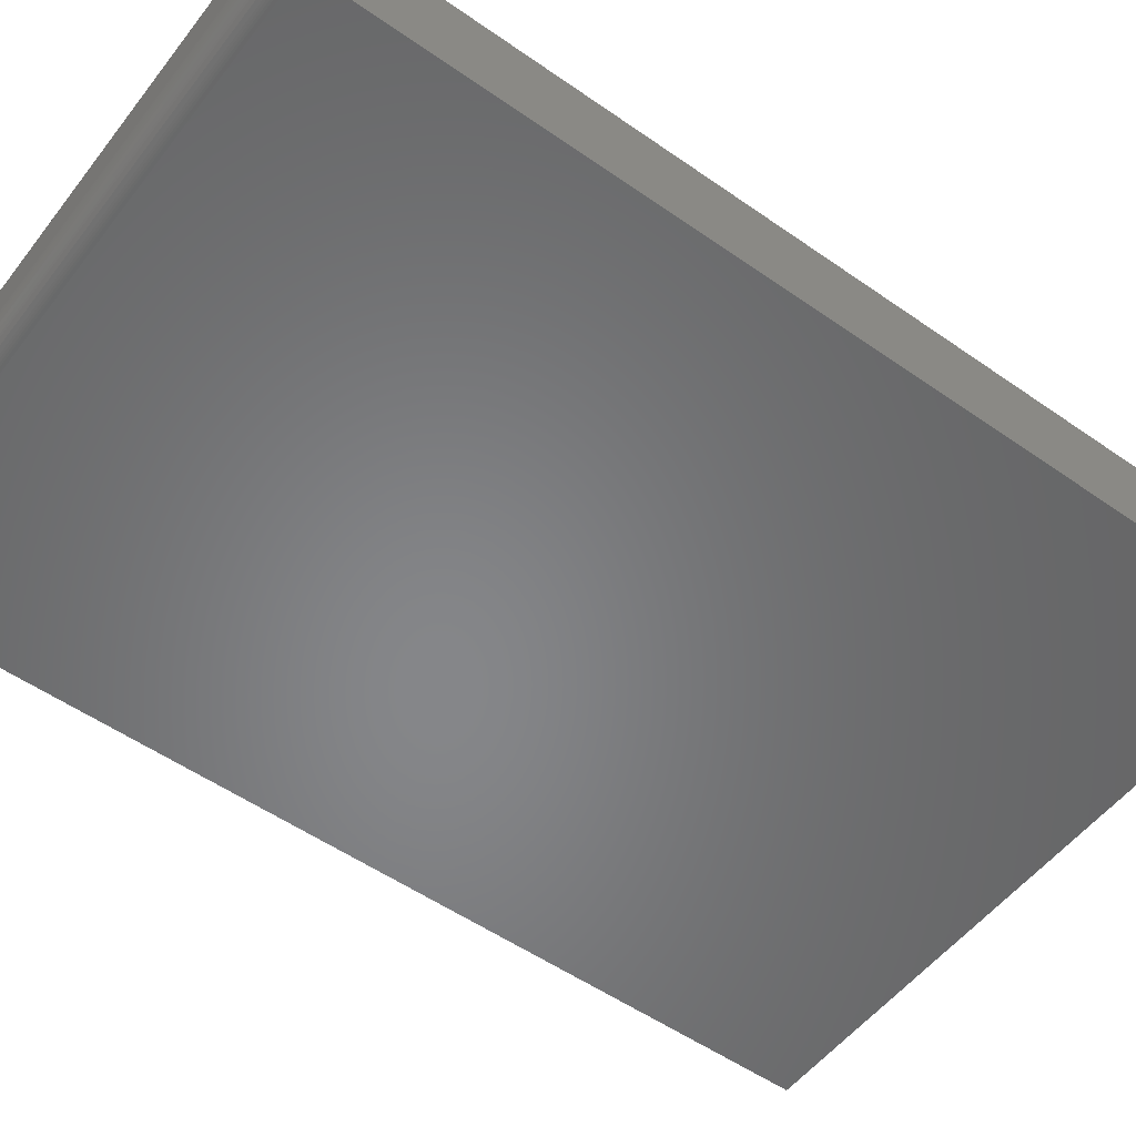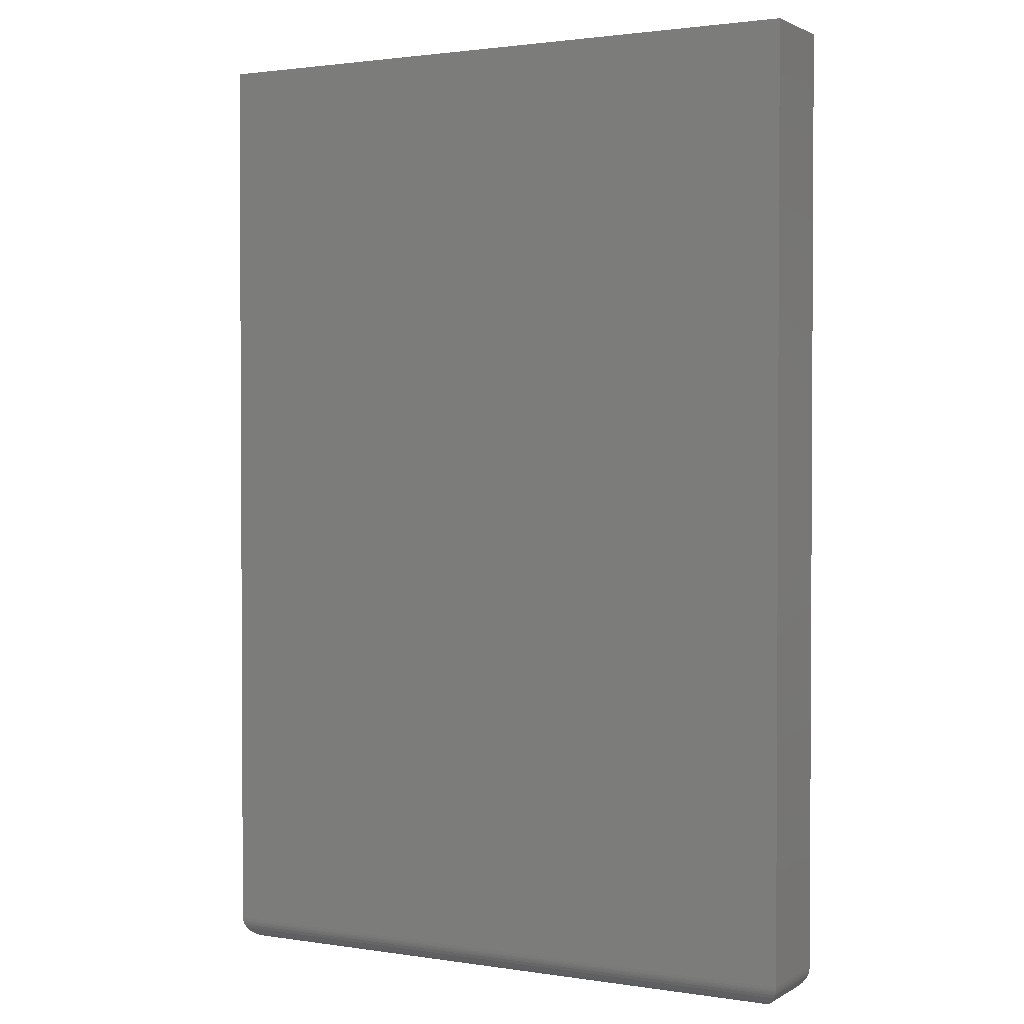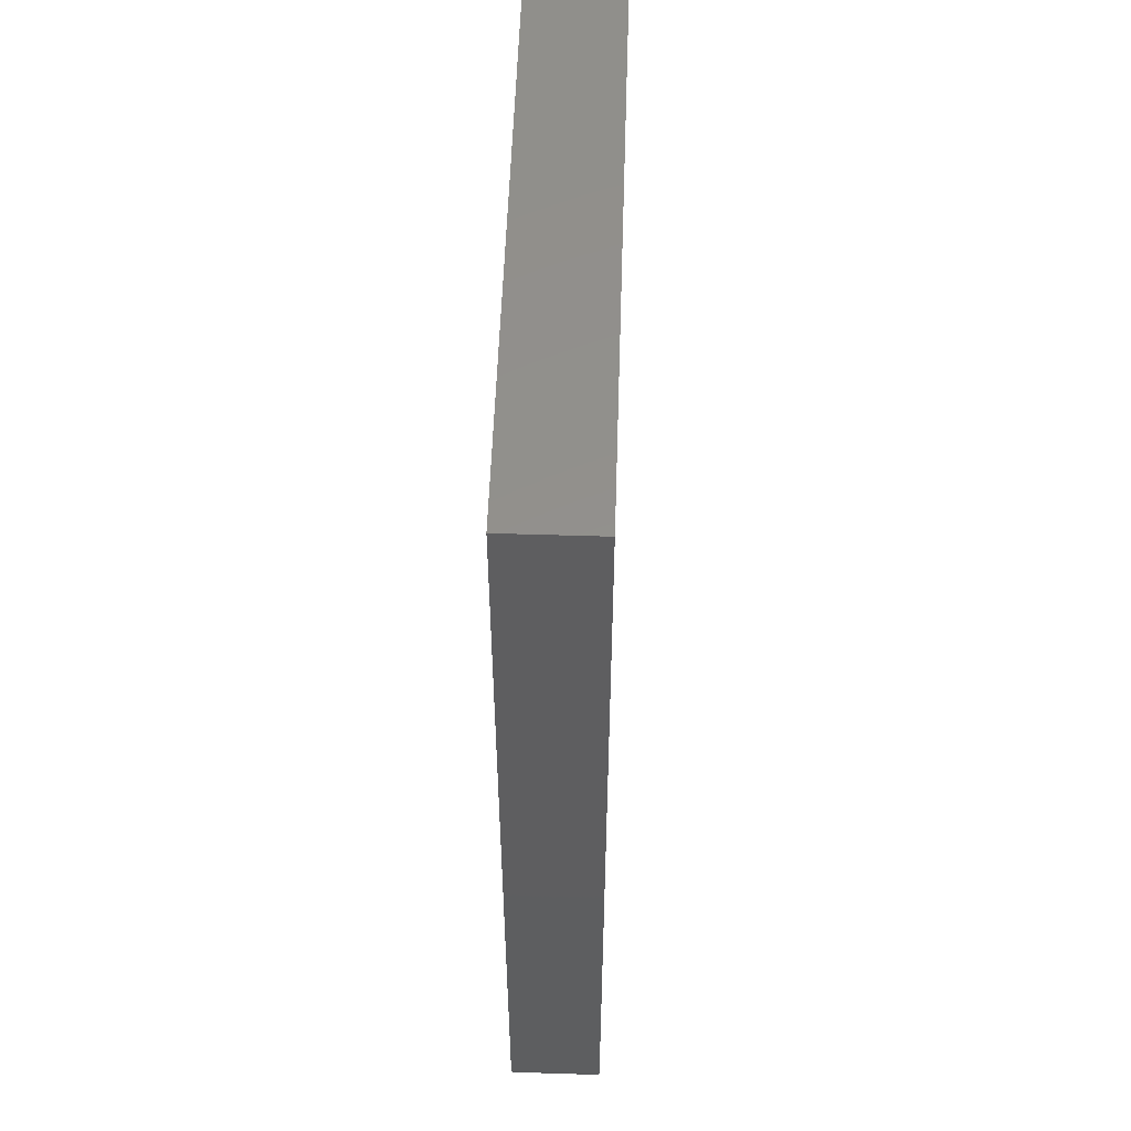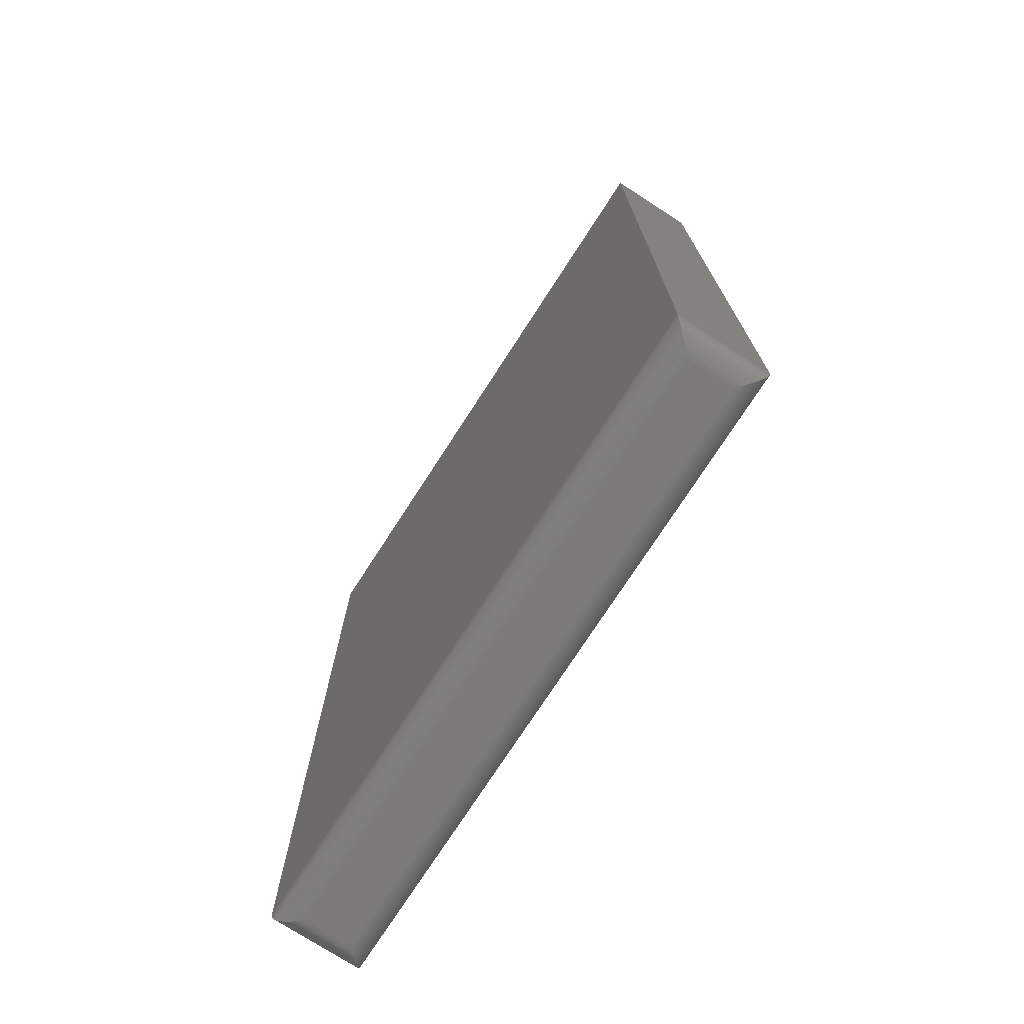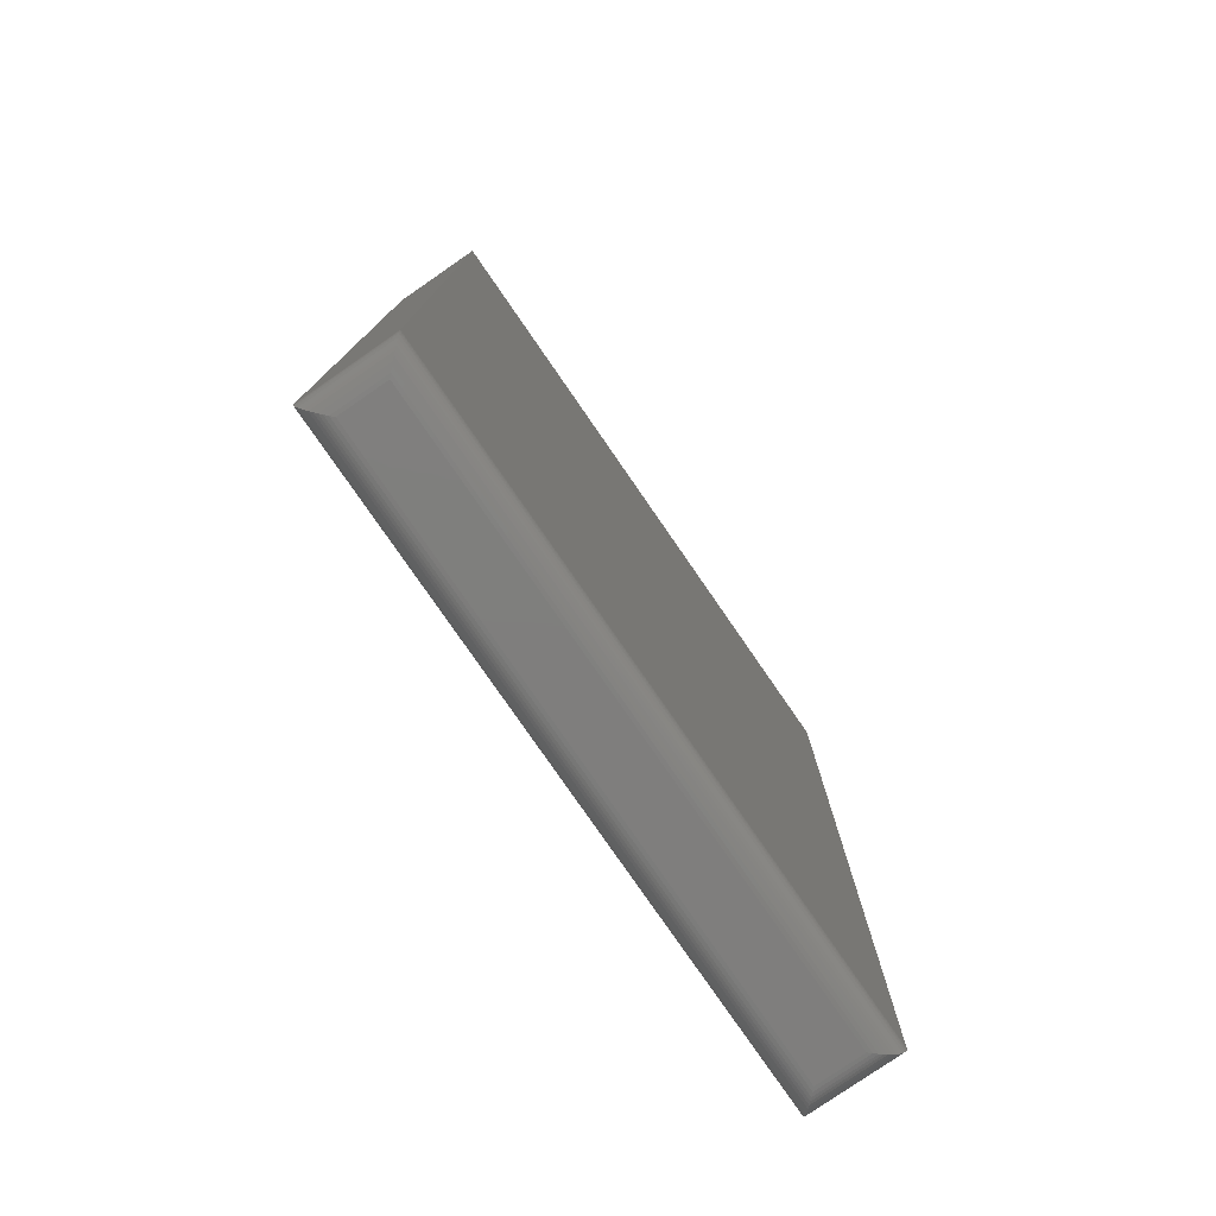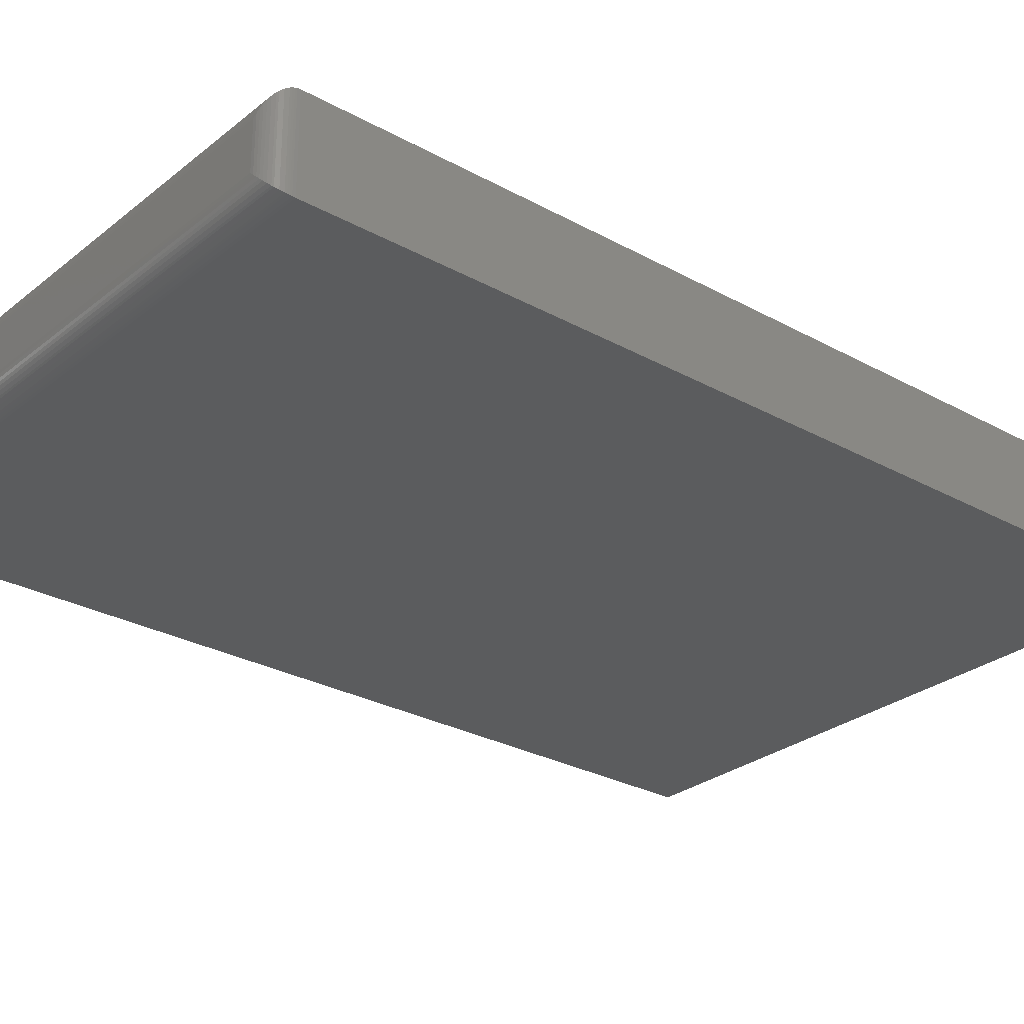
<metadata>
{"format":"stl","ext":"stl","renderer":"f3d","projection":"perspective","resolution":1024,"background":"white","views":[{"elev":-53.4,"azim":-126.8,"up":"+Y"},{"elev":1.8,"azim":28.8,"up":"+Z"},{"elev":54.3,"azim":-88.1,"up":"+Z"},{"elev":-74.7,"azim":57.1,"up":"+Z"},{"elev":-78.6,"azim":124.6,"up":"+Z"},{"elev":-28.1,"azim":-129.9,"up":"+Y"}]}
</metadata>
<code>
# stl→obj: 60 verts, 116 faces
v -0.4375 -0.0625 -0.625
v 0.4329 -0.0625 -0.625
v -0.4375 -0.0625 0.6562
v 0.4329 -0.0625 0.6562
v -0.4375 0.0625 -0.625
v -0.4375 0.0625 0.6562
v 0.4329 0.0625 -0.625
v 0.4329 0.0625 0.6562
v -0.4062 -0.03125 -0.6562
v -0.4062 0.03125 -0.6562
v 0.4016 -0.03125 -0.6562
v 0.4016 0.03125 -0.6562
v -0.4107 0.03567 -0.6559
v 0.4061 0.03567 -0.6559
v -0.4354 0.06042 -0.6362
v 0.4286 0.05822 -0.6408
v -0.4332 0.05822 -0.6408
v 0.4257 0.05533 -0.6449
v -0.4303 0.05533 -0.6449
v 0.4241 0.05366 -0.6468
v -0.4287 0.05366 -0.6468
v 0.4207 0.05033 -0.6498
v -0.4253 0.05033 -0.6498
v 0.4172 0.04676 -0.6521
v -0.4218 0.04676 -0.6521
v 0.4138 0.0434 -0.6538
v -0.4184 0.0434 -0.6538
v 0.4103 0.03995 -0.655
v -0.415 0.03995 -0.655
v -0.4373 0.06226 -0.6289
v 0.4327 0.06226 -0.6289
v -0.4368 0.06185 -0.6314
v 0.4322 0.06185 -0.6314
v -0.4362 0.06124 -0.6338
v 0.4316 0.06124 -0.6338
v 0.4308 0.06042 -0.6362
v -0.4107 -0.03567 -0.6559
v -0.415 -0.03995 -0.655
v -0.4184 -0.0434 -0.6538
v -0.4218 -0.04676 -0.6521
v -0.4253 -0.05033 -0.6498
v -0.4287 -0.05366 -0.6468
v -0.4303 -0.05533 -0.6449
v -0.4332 -0.05822 -0.6408
v -0.4354 -0.06042 -0.6362
v -0.4373 -0.06226 -0.6289
v -0.4368 -0.06185 -0.6314
v -0.4362 -0.06124 -0.6338
v 0.4061 -0.03567 -0.6559
v 0.4103 -0.03995 -0.655
v 0.4138 -0.0434 -0.6538
v 0.4172 -0.04676 -0.6521
v 0.4207 -0.05033 -0.6498
v 0.4241 -0.05366 -0.6468
v 0.4257 -0.05533 -0.6449
v 0.4286 -0.05822 -0.6408
v 0.4308 -0.06042 -0.6362
v 0.4327 -0.06226 -0.6289
v 0.4322 -0.06185 -0.6314
v 0.4316 -0.06124 -0.6338
f 1 2 3
f 3 2 4
f 5 6 7
f 7 6 8
f 3 6 1
f 1 6 5
f 2 7 4
f 4 7 8
f 9 10 11
f 11 10 12
f 12 13 14
f 12 10 13
f 15 16 17
f 17 16 18
f 17 18 19
f 19 18 20
f 19 20 21
f 21 20 22
f 21 22 23
f 23 22 24
f 23 24 25
f 25 24 26
f 25 26 27
f 27 26 28
f 27 28 29
f 29 28 14
f 29 14 13
f 5 7 30
f 30 7 31
f 30 31 32
f 32 31 33
f 32 33 34
f 34 33 35
f 34 35 15
f 15 35 36
f 15 36 16
f 10 37 13
f 10 9 37
f 13 37 38
f 13 38 29
f 29 38 39
f 29 39 27
f 27 39 40
f 27 40 25
f 25 40 41
f 25 41 23
f 23 41 42
f 23 42 21
f 21 42 43
f 21 43 19
f 19 43 44
f 19 44 17
f 17 44 45
f 1 5 46
f 46 5 30
f 46 30 47
f 47 30 32
f 47 32 48
f 48 32 34
f 48 34 45
f 45 34 15
f 45 15 17
f 9 49 37
f 9 11 49
f 37 49 50
f 37 50 38
f 38 50 51
f 38 51 39
f 39 51 52
f 39 52 40
f 40 52 53
f 40 53 41
f 41 53 54
f 41 54 42
f 42 54 55
f 42 55 43
f 43 55 56
f 43 56 44
f 44 56 57
f 2 1 58
f 58 1 46
f 58 46 59
f 59 46 47
f 59 47 60
f 60 47 48
f 60 48 57
f 57 48 45
f 57 45 44
f 11 14 49
f 11 12 14
f 36 56 16
f 16 56 55
f 16 55 18
f 18 55 54
f 18 54 20
f 20 54 53
f 20 53 22
f 22 53 52
f 22 52 24
f 24 52 51
f 24 51 26
f 26 51 50
f 26 50 28
f 28 50 49
f 28 49 14
f 7 2 31
f 31 2 58
f 31 58 33
f 33 58 59
f 33 59 35
f 35 59 60
f 35 60 36
f 36 60 57
f 36 57 56
f 4 8 3
f 3 8 6

</code>
